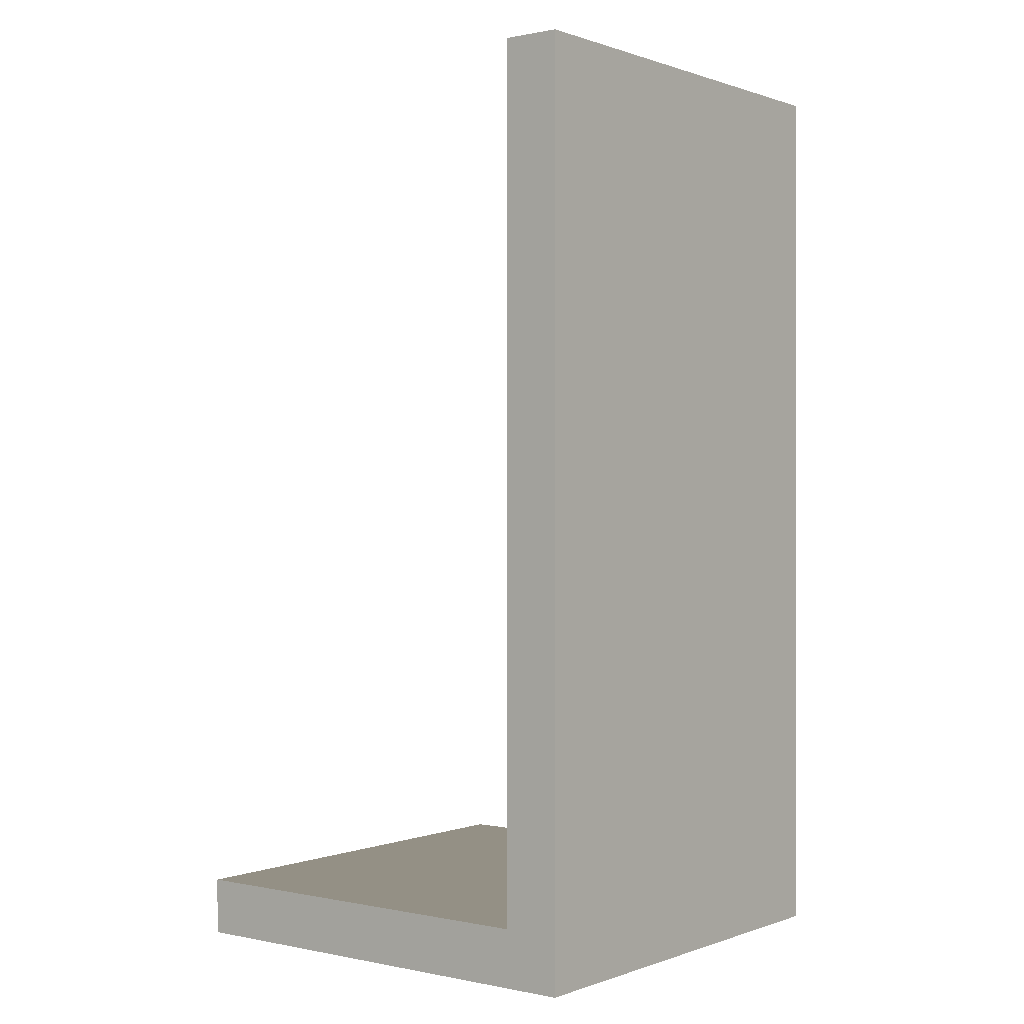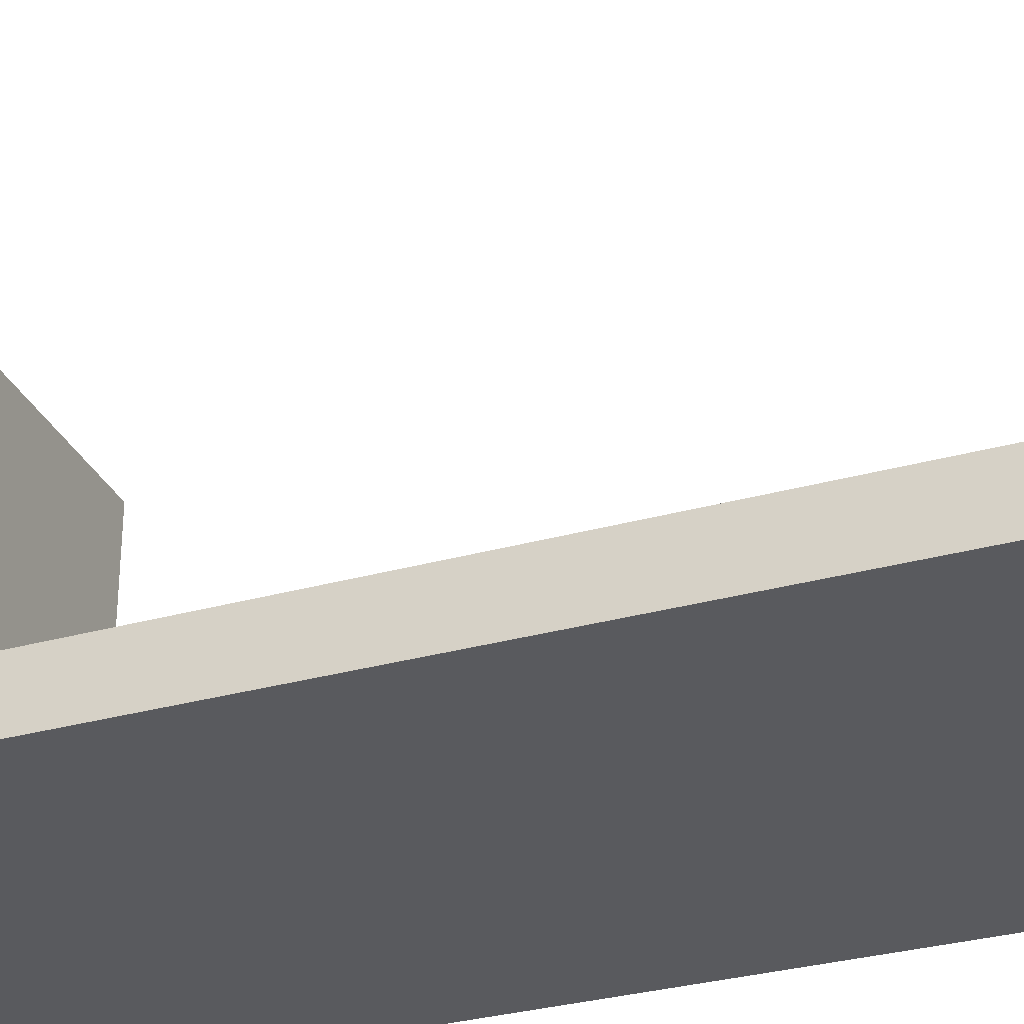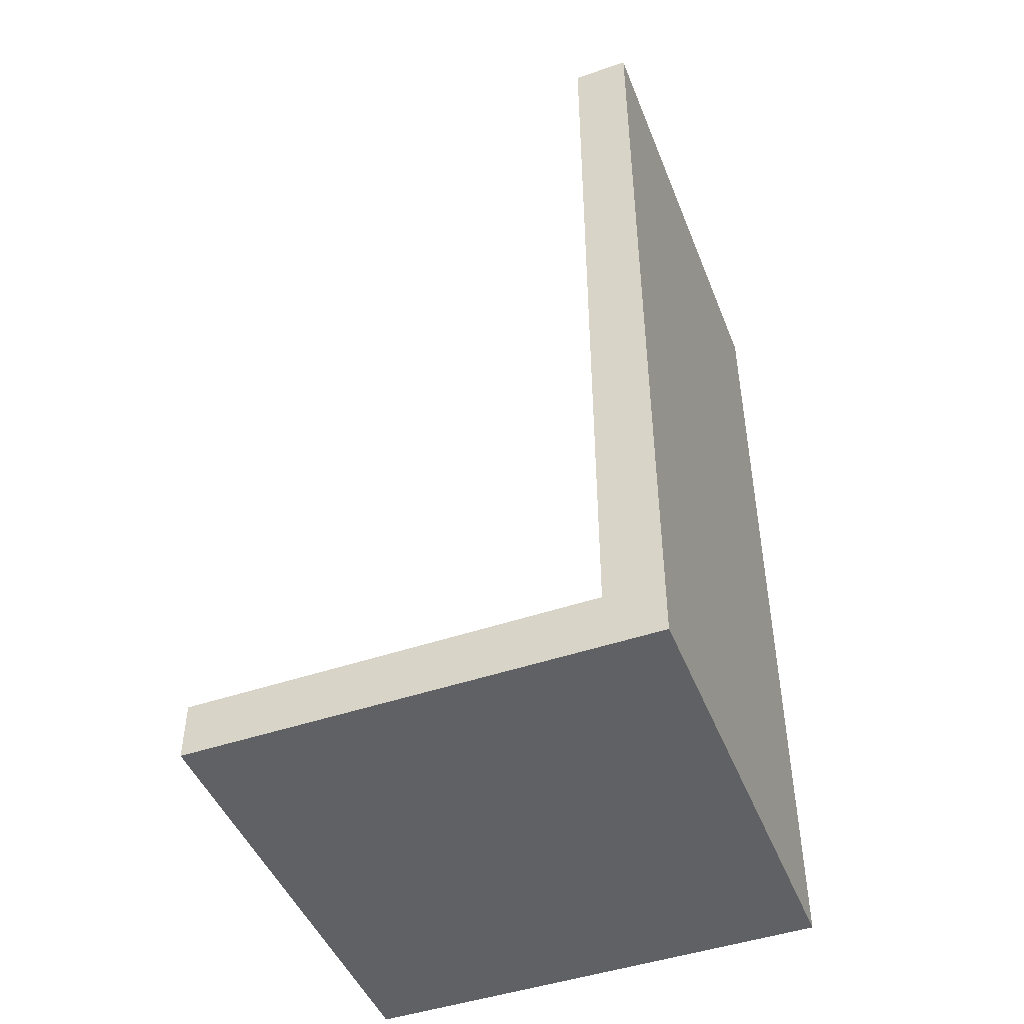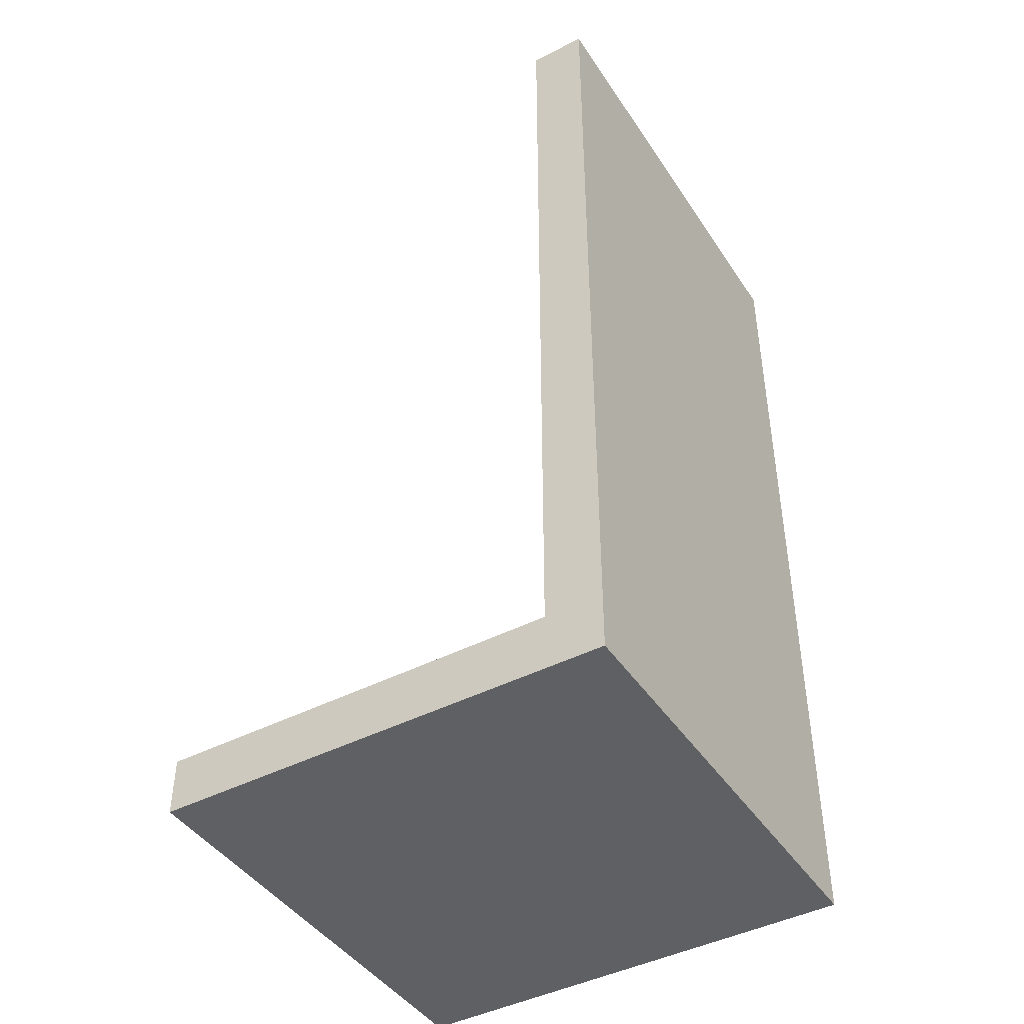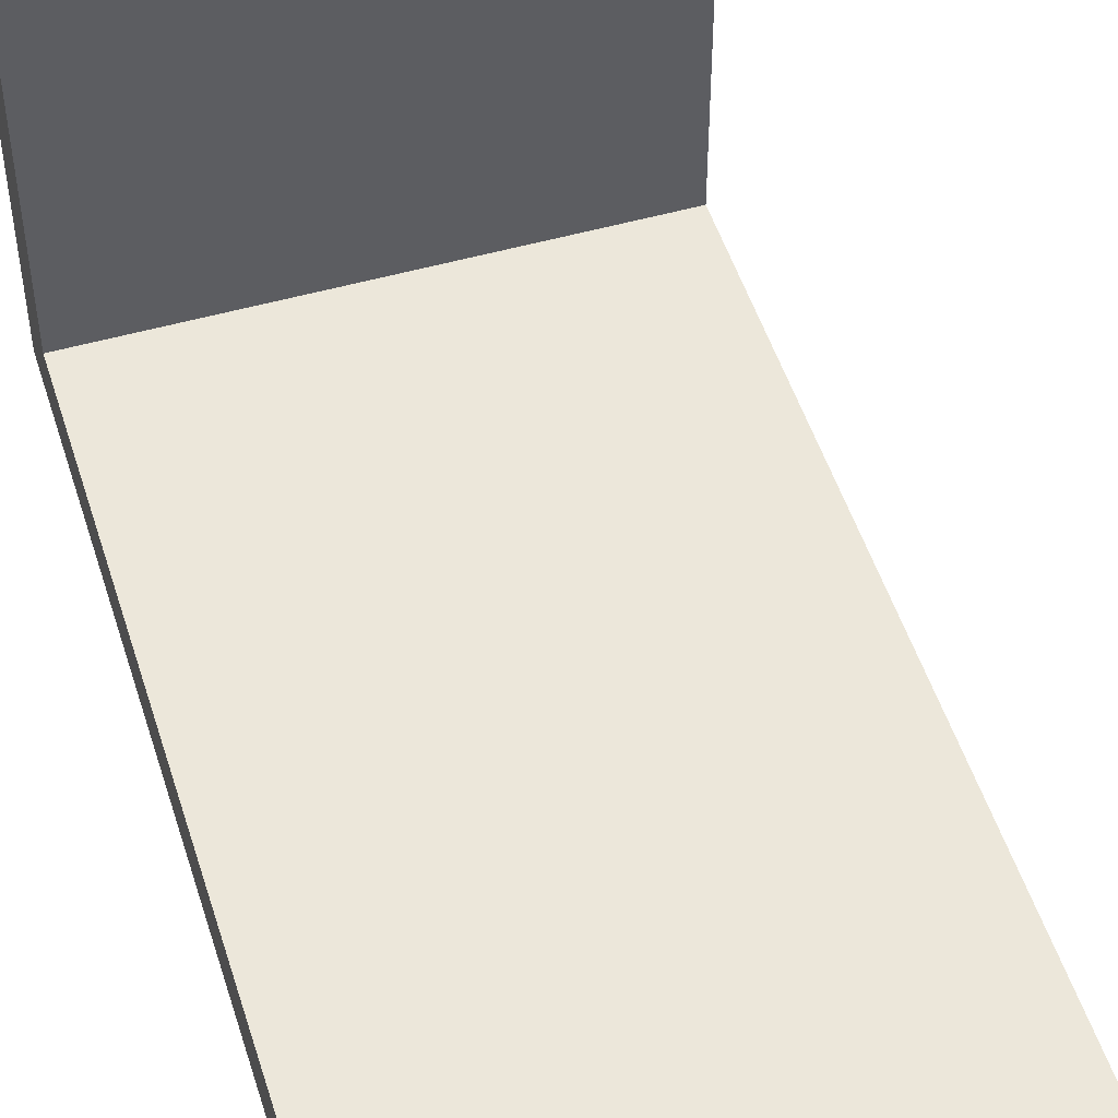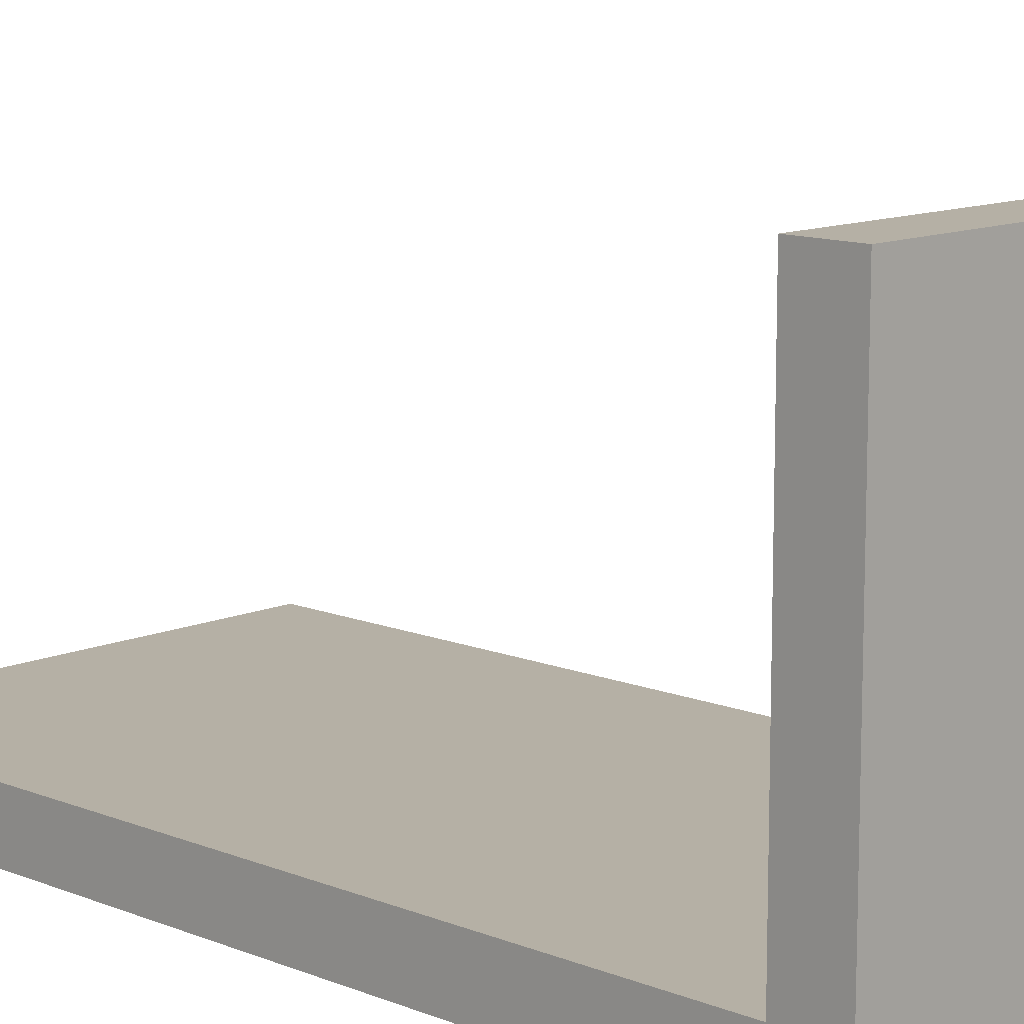
<metadata>
{"format":"obj","ext":"obj","renderer":"f3d","projection":"perspective","resolution":1024,"background":"white","views":[{"elev":0.4,"azim":127.8,"up":"+Y"},{"elev":-31.4,"azim":111.7,"up":"+Z"},{"elev":-46.8,"azim":111.1,"up":"+Y"},{"elev":-44.0,"azim":121.2,"up":"+Y"},{"elev":50.7,"azim":162.7,"up":"+Z"},{"elev":11.7,"azim":-45.9,"up":"+Z"}]}
</metadata>
<code>
o Wall_Cube.002
v -1 0 1
v -1 0.25 1
v -1 0 -1
v -1 0.25 -1
v 1 0 1
v 1 0.25 1
v 1 0 -1
v 1 0.25 -1
v -1 0.25 -0.75
v -1 0.25 -1
v 1 0.25 -1
v 1 0.25 -0.75
v -1 4 -0.75
v -1 4 -1
v 1 4 -1
v 1 4 -0.75
f 2 4 3 1
f 4 8 7 3
f 8 6 5 7
f 6 2 1 5
f 1 3 7 5
f 4 2 9 10
f 10 9 13 14
f 2 6 12 9
f 8 4 10 11
f 6 8 11 12
f 16 15 14 13
f 9 12 16 13
f 11 10 14 15
f 12 11 15 16

</code>
